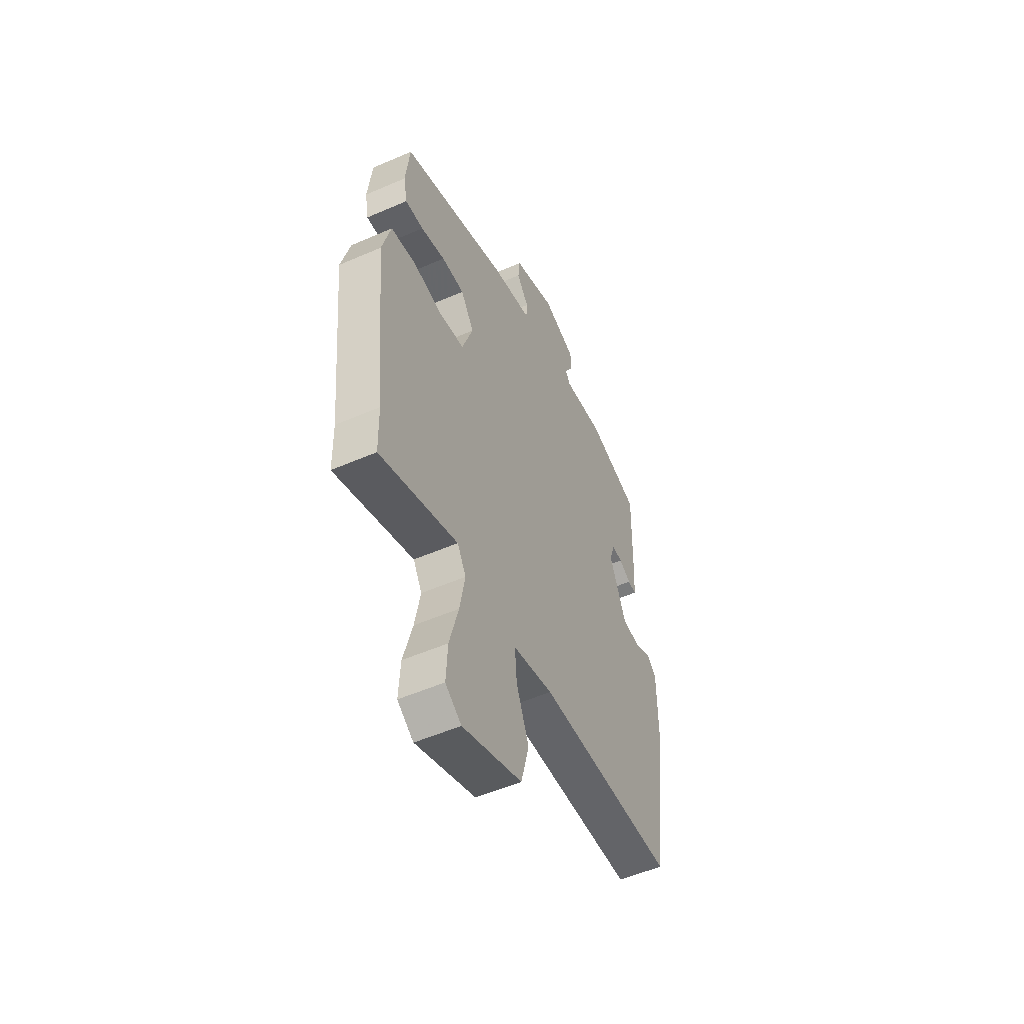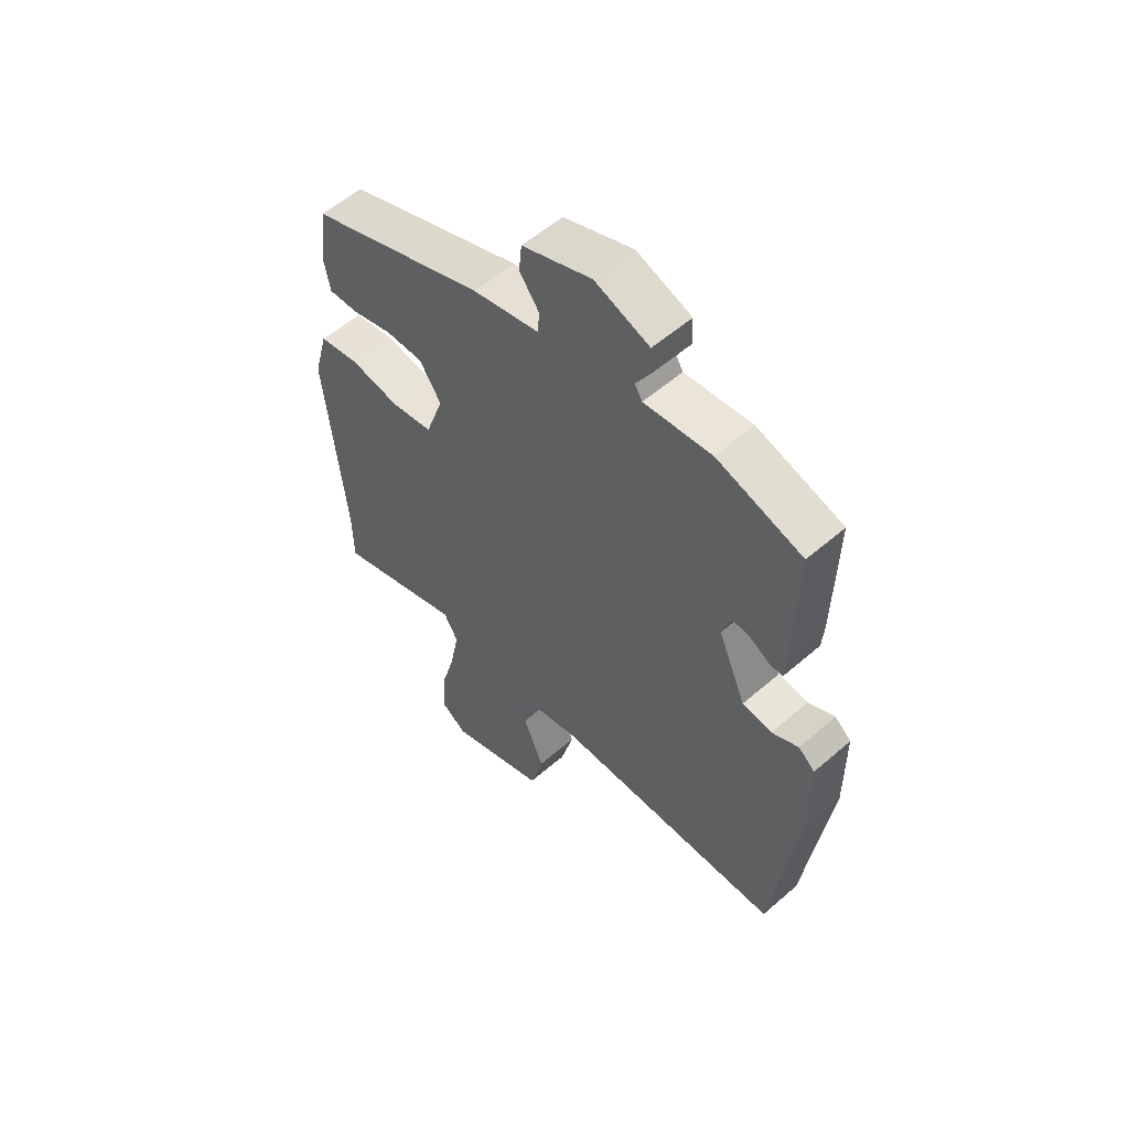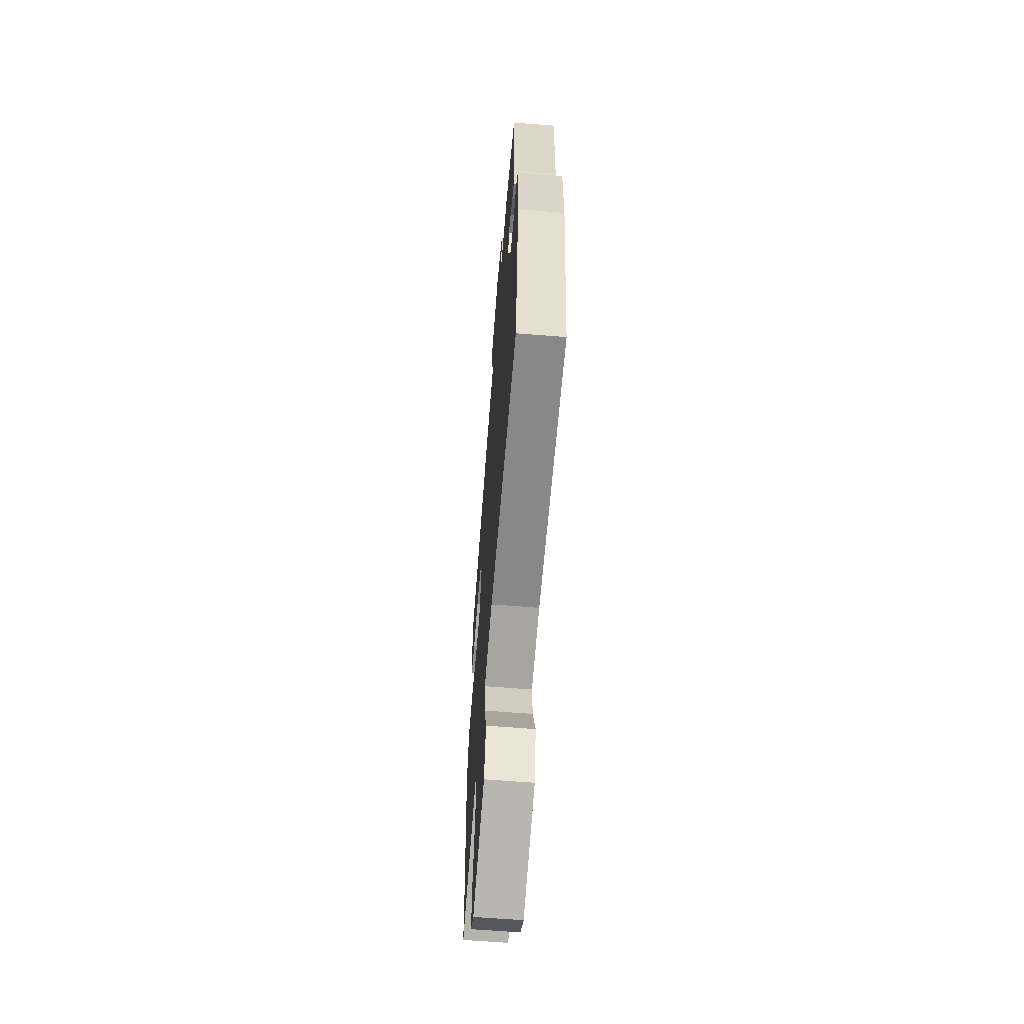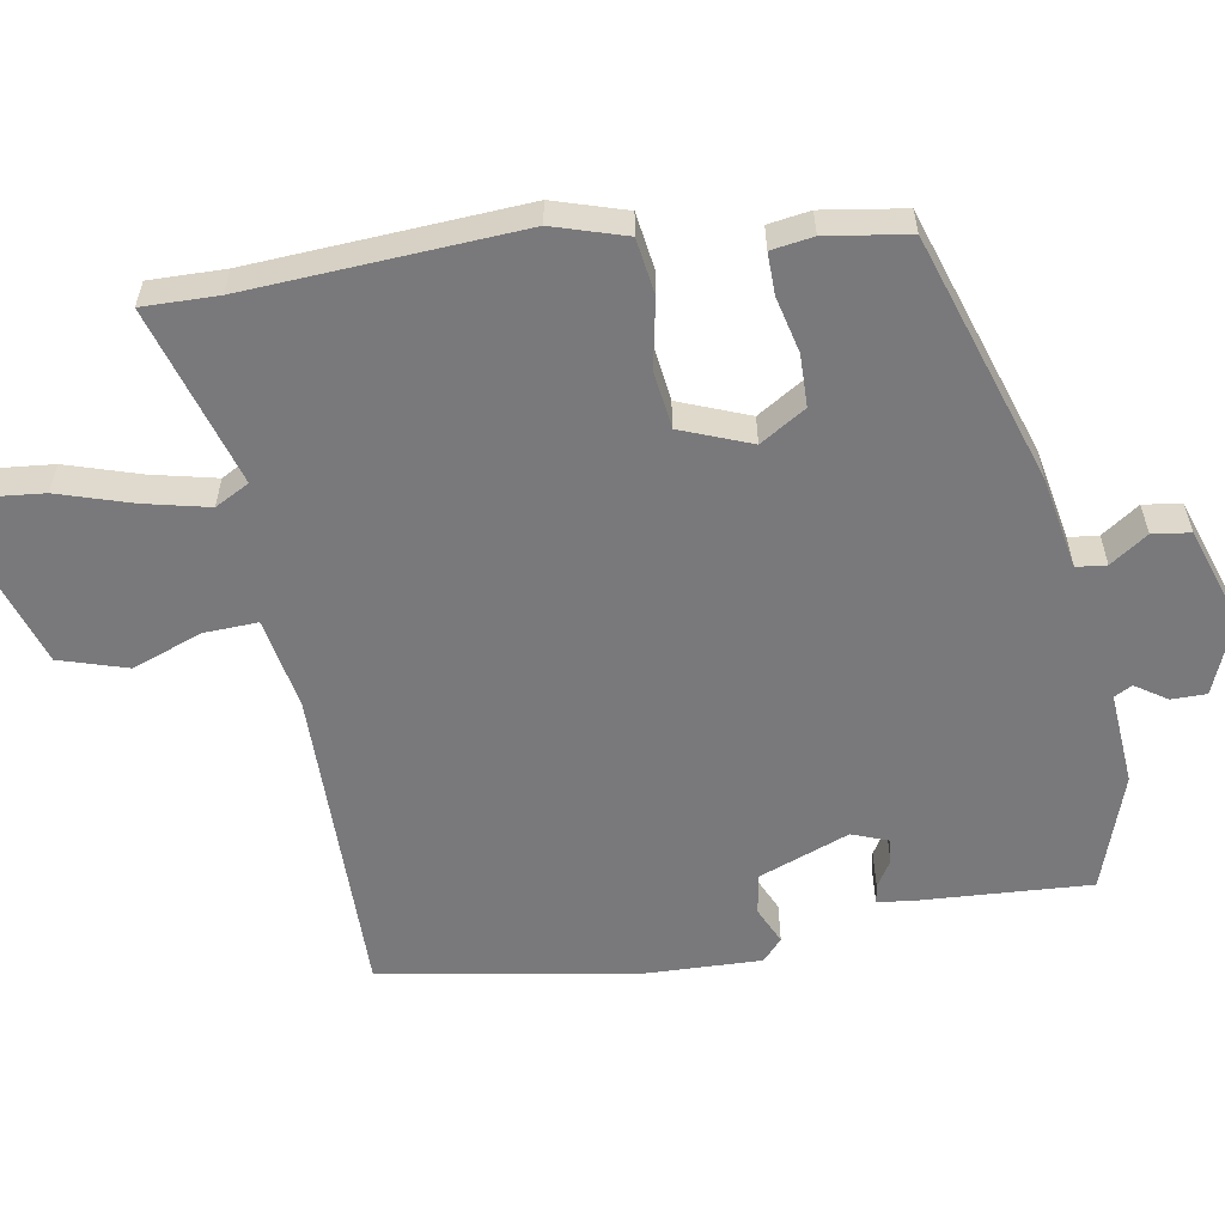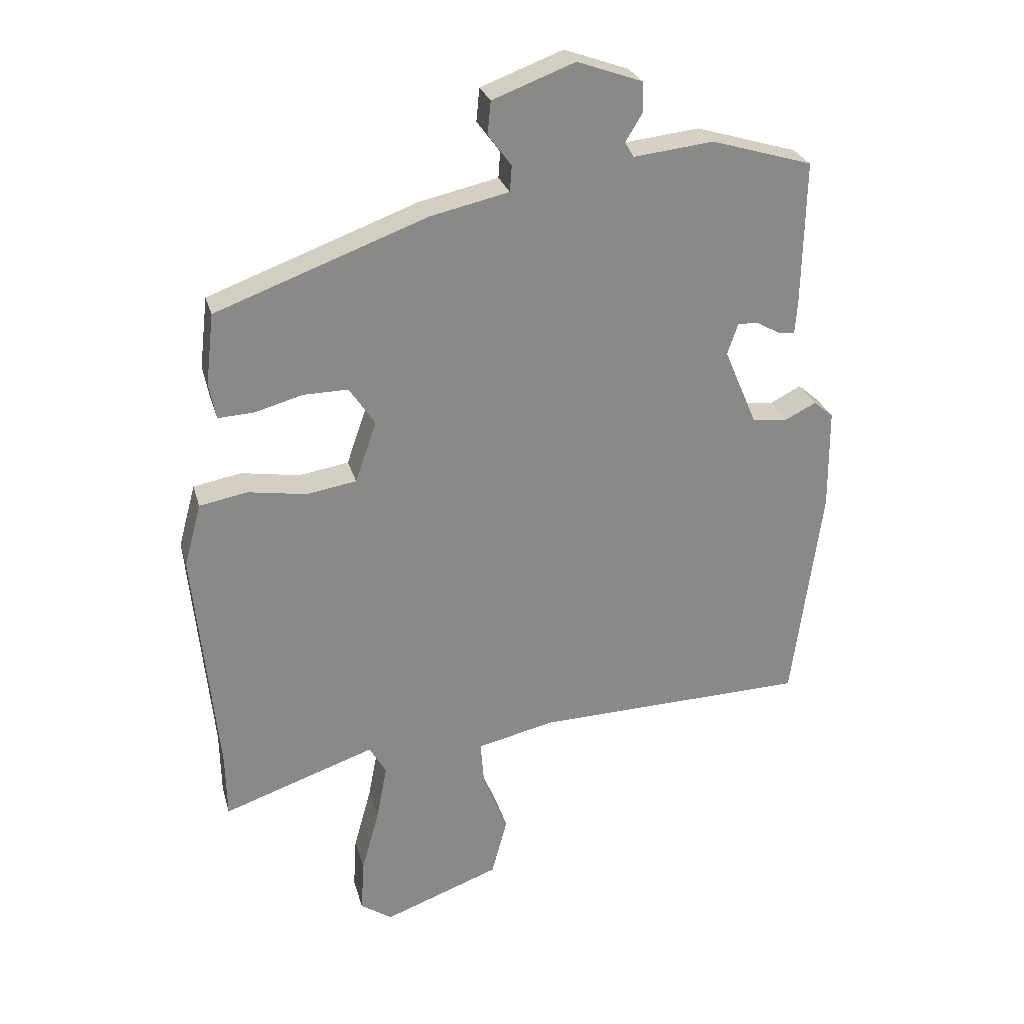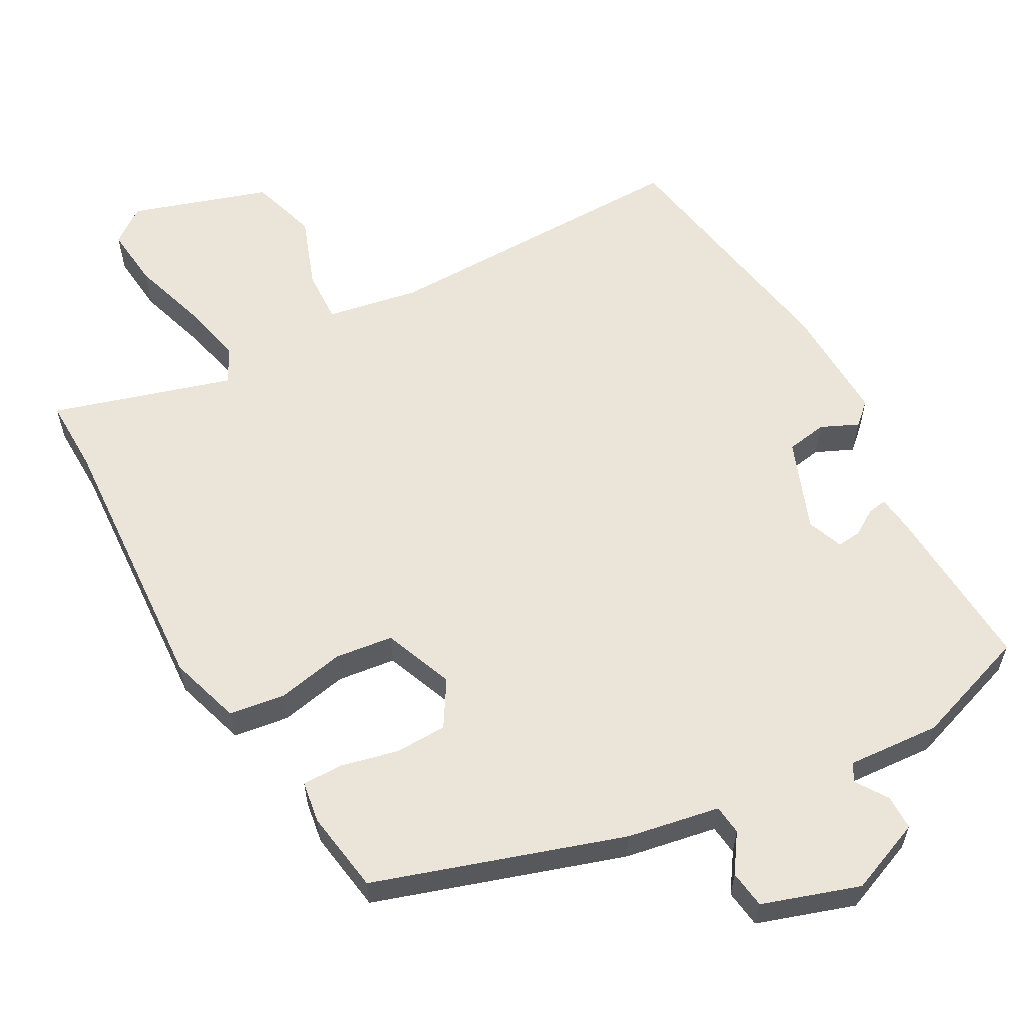
<metadata>
{"format":"obj","ext":"obj","renderer":"f3d","projection":"perspective","resolution":1024,"background":"white","views":[{"elev":-52.7,"azim":-64.9,"up":"+Z"},{"elev":56.2,"azim":47.7,"up":"+Z"},{"elev":-61.1,"azim":85.3,"up":"+Z"},{"elev":-57.9,"azim":-82.4,"up":"+Y"},{"elev":27.0,"azim":-14.6,"up":"+Z"},{"elev":59.4,"azim":-31.1,"up":"+Y"}]}
</metadata>
<code>
v 0.469 0.07 0.495
v 0.464 0.07 0.263
v 0.46 0.07 0.212
v 0.434 0.07 0.215
v 0.397 0.07 0.236
v 0.364 0.07 0.238
v 0.347 0.07 0.188
v 0.399 0.07 0.066
v 0.455 0.07 0.059
v 0.505 0.07 0.084
v 0.536 0.07 0.058
v 0.537 0.07 -0.103
v 0.49 0.07 -0.452
v 0.06 0.07 -0.464
v -0.065 0.07 -0.492
v -0.059 0.07 -0.565
v -0.02 0.07 -0.66
v -0.045 0.07 -0.753
v -0.23 0.07 -0.821
v -0.28 0.07 -0.787
v -0.275 0.07 -0.704
v -0.247 0.07 -0.602
v -0.23 0.07 -0.513
v -0.257 0.07 -0.467
v -0.499 0.07 -0.55
v -0.501 0.07 -0.447
v -0.538 0.07 -0.076
v -0.511 0.07 0.024
v -0.435 0.07 0.038
v -0.342 0.07 0.023
v -0.263 0.07 0.036
v -0.229 0.07 0.133
v -0.27 0.07 0.194
v -0.341 0.07 0.193
v -0.417 0.07 0.172
v -0.474 0.07 0.169
v -0.485 0.07 0.226
v -0.472 0.07 0.339
v -0.138 0.07 0.462
v -0.013 0.07 0.49
v -0.01 0.07 0.531
v -0.047 0.07 0.581
v -0.042 0.07 0.633
v 0.089 0.07 0.682
v 0.192 0.07 0.645
v 0.194 0.07 0.597
v 0.167 0.07 0.553
v 0.181 0.07 0.529
v 0.308 0.07 0.543
v 0.469 0 0.495
v 0.464 0 0.263
v 0.46 0 0.212
v 0.434 0 0.215
v 0.397 0 0.236
v 0.364 0 0.238
v 0.347 0 0.188
v 0.399 0 0.066
v 0.455 0 0.059
v 0.505 0 0.084
v 0.536 0 0.058
v 0.537 0 -0.103
v 0.49 0 -0.452
v 0.06 0 -0.464
v -0.065 0 -0.492
v -0.059 0 -0.565
v -0.02 0 -0.66
v -0.045 0 -0.753
v -0.23 0 -0.821
v -0.28 0 -0.787
v -0.275 0 -0.704
v -0.247 0 -0.602
v -0.23 0 -0.513
v -0.257 0 -0.467
v -0.499 0 -0.55
v -0.501 0 -0.447
v -0.538 0 -0.076
v -0.511 0 0.024
v -0.435 0 0.038
v -0.342 0 0.023
v -0.263 0 0.036
v -0.229 0 0.133
v -0.27 0 0.194
v -0.341 0 0.193
v -0.417 0 0.172
v -0.474 0 0.169
v -0.485 0 0.226
v -0.472 0 0.339
v -0.138 0 0.462
v -0.013 0 0.49
v -0.01 0 0.531
v -0.047 0 0.581
v -0.042 0 0.633
v 0.089 0 0.682
v 0.192 0 0.645
v 0.194 0 0.597
v 0.167 0 0.553
v 0.181 0 0.529
v 0.308 0 0.543
f 48 49 1 2
f 44 45 46 47
f 44 47 48
f 41 42 43 44
f 40 41 44 48
f 34 35 36 37
f 33 34 37 38
f 27 28 29 30
f 26 27 30 31
f 24 25 26 31
f 23 24 31 32
f 19 20 21 22
f 19 22 23
f 16 17 18 19
f 15 16 19 23
f 14 15 23 32
f 12 13 14 32
f 9 10 11 12
f 8 9 12 32
f 2 3 4 5
f 2 5 6
f 48 2 6
f 40 48 6 7
f 33 38 39 40
f 32 33 40
f 7 8 32 40
f 51 50 98 97
f 96 95 94 93
f 97 96 93
f 93 92 91 90
f 97 93 90 89
f 86 85 84 83
f 87 86 83 82
f 79 78 77 76
f 80 79 76 75
f 80 75 74 73
f 81 80 73 72
f 71 70 69 68
f 72 71 68
f 68 67 66 65
f 72 68 65 64
f 81 72 64 63
f 81 63 62 61
f 61 60 59 58
f 81 61 58 57
f 54 53 52 51
f 55 54 51
f 55 51 97
f 56 55 97 89
f 89 88 87 82
f 89 82 81
f 89 81 57 56
f 1 50 51 2
f 2 51 52 3
f 3 52 53 4
f 4 53 54 5
f 5 54 55 6
f 6 55 56 7
f 7 56 57 8
f 8 57 58 9
f 9 58 59 10
f 10 59 60 11
f 11 60 61 12
f 12 61 62 13
f 13 62 63 14
f 14 63 64 15
f 15 64 65 16
f 16 65 66 17
f 17 66 67 18
f 18 67 68 19
f 19 68 69 20
f 20 69 70 21
f 21 70 71 22
f 22 71 72 23
f 23 72 73 24
f 24 73 74 25
f 25 74 75 26
f 26 75 76 27
f 27 76 77 28
f 28 77 78 29
f 29 78 79 30
f 30 79 80 31
f 31 80 81 32
f 32 81 82 33
f 33 82 83 34
f 34 83 84 35
f 35 84 85 36
f 36 85 86 37
f 37 86 87 38
f 38 87 88 39
f 39 88 89 40
f 40 89 90 41
f 41 90 91 42
f 42 91 92 43
f 43 92 93 44
f 44 93 94 45
f 45 94 95 46
f 46 95 96 47
f 47 96 97 48
f 48 97 98 49
f 49 98 50 1

</code>
